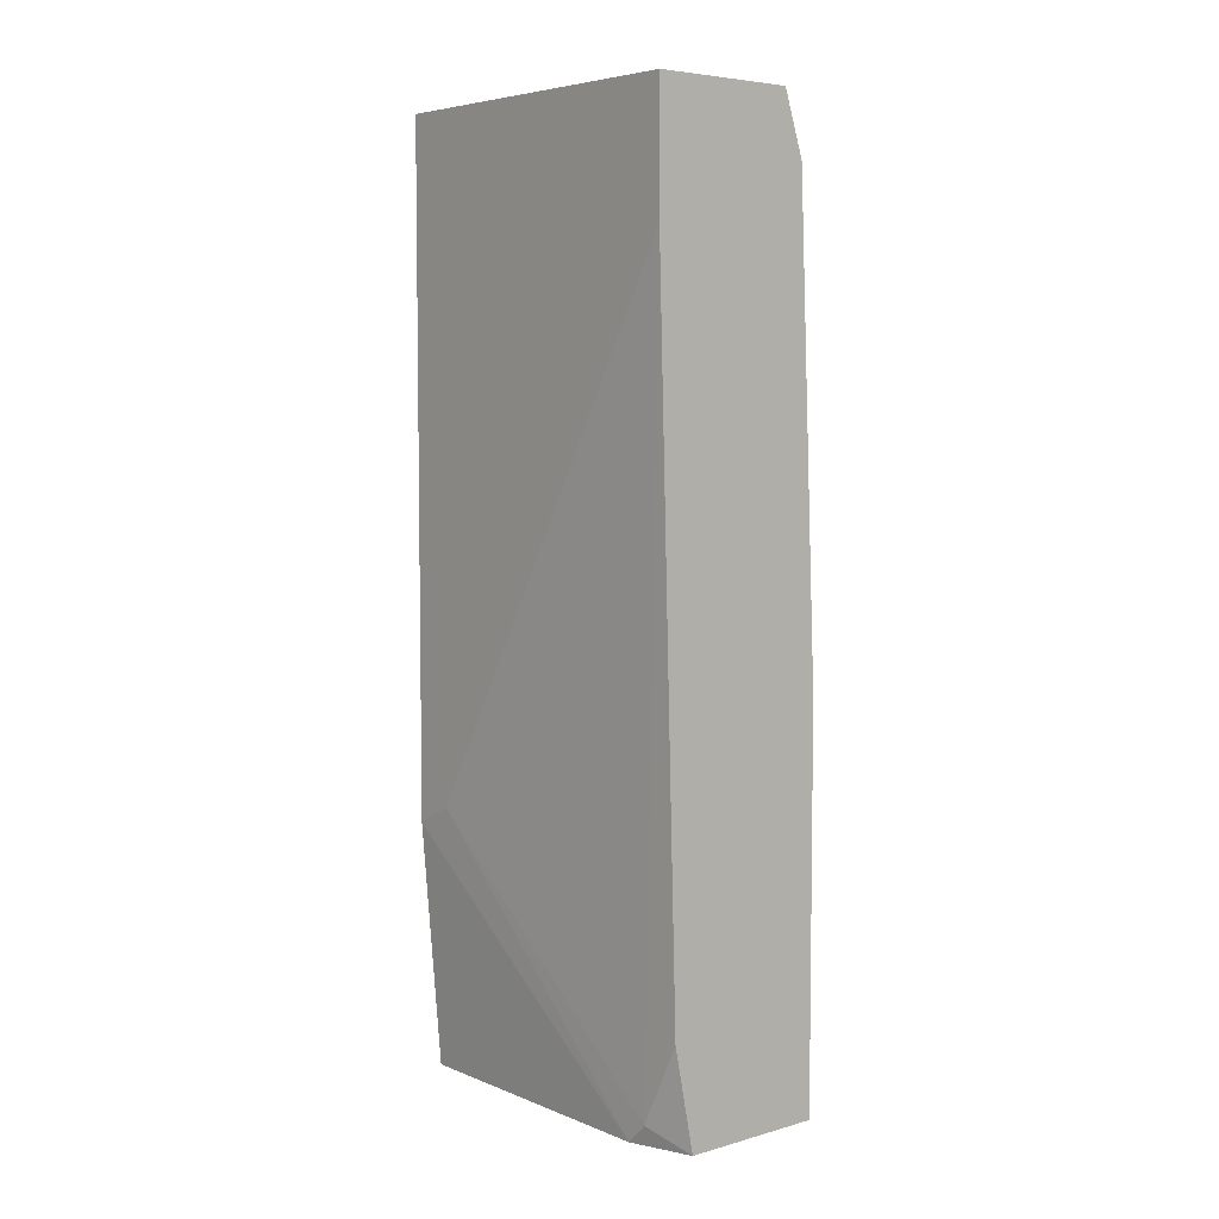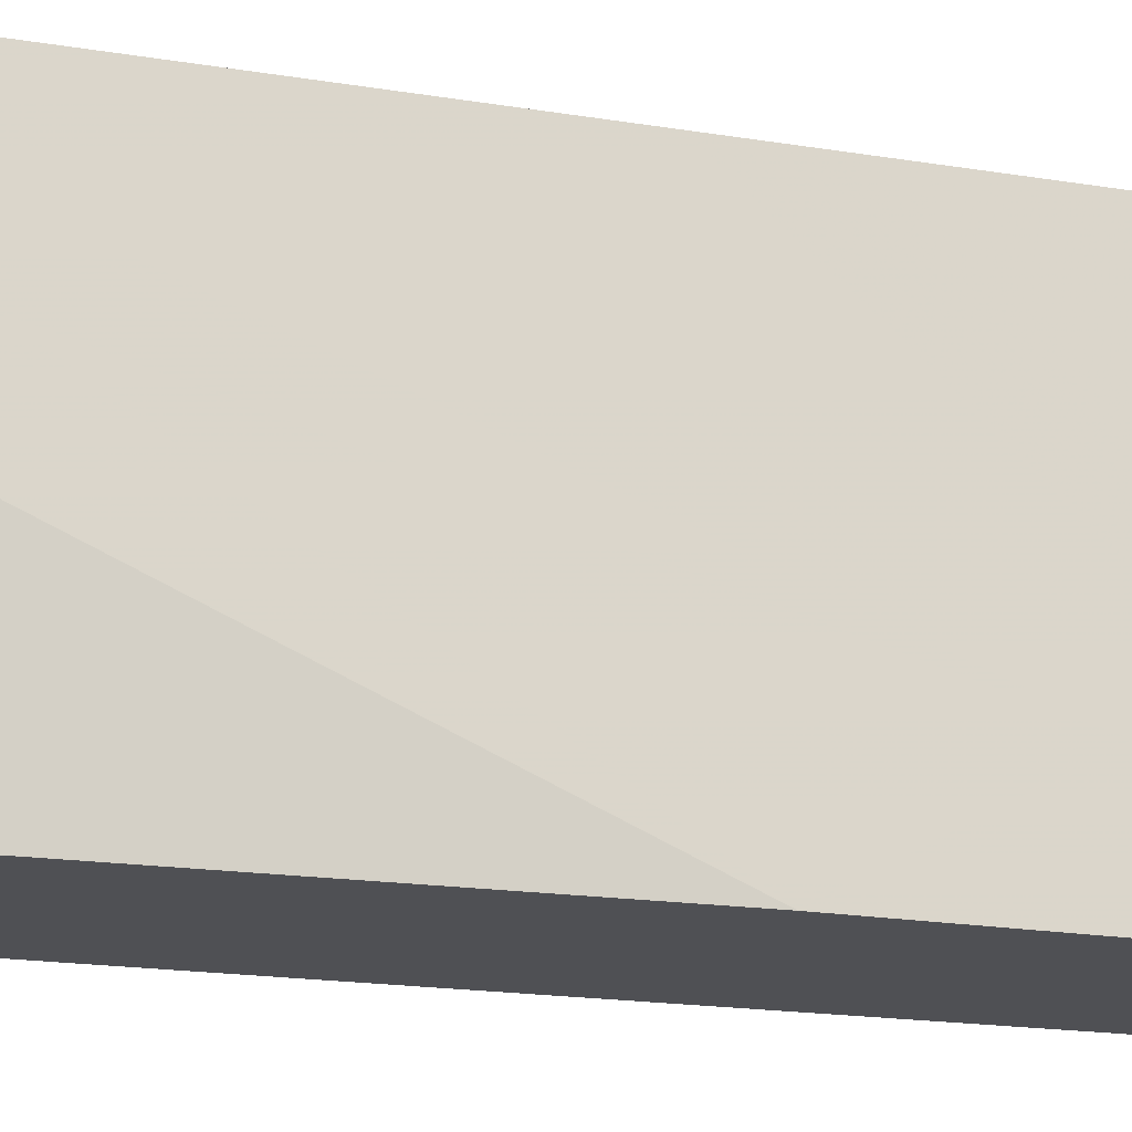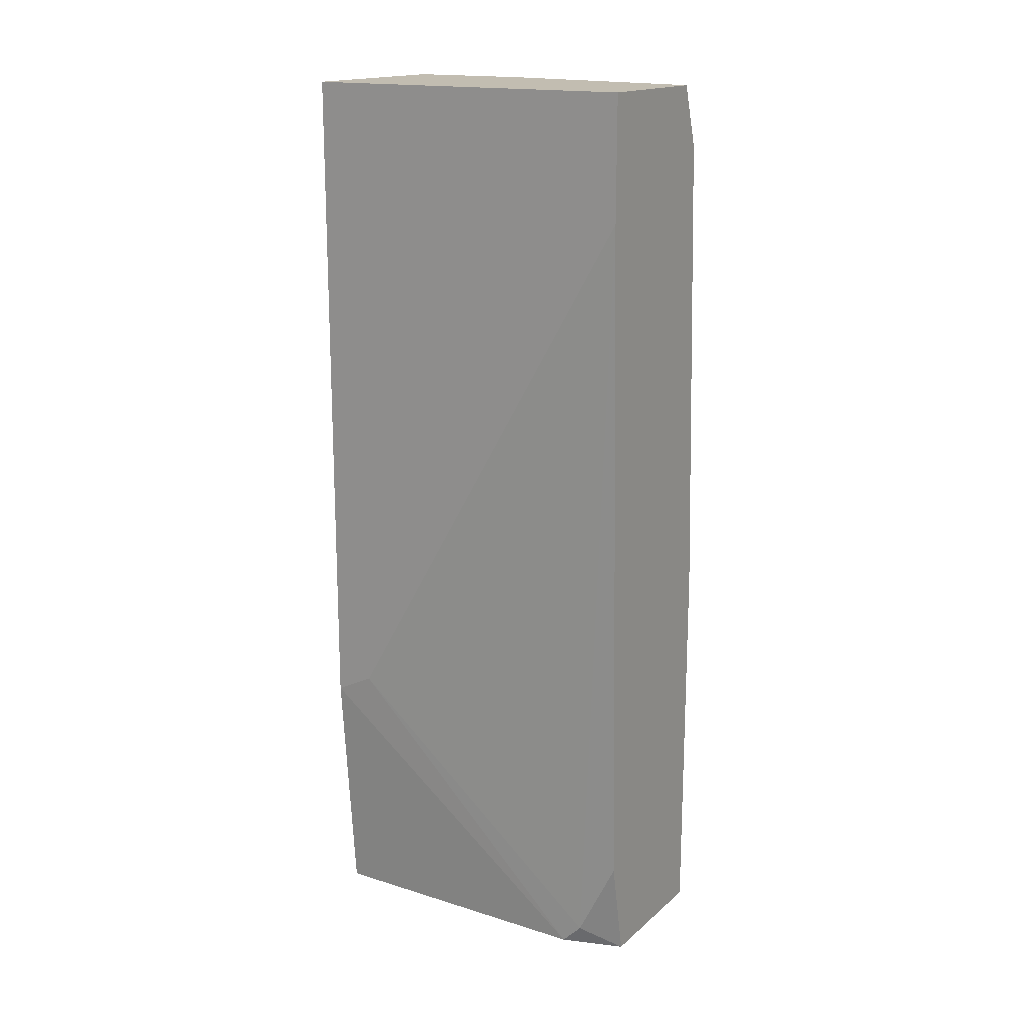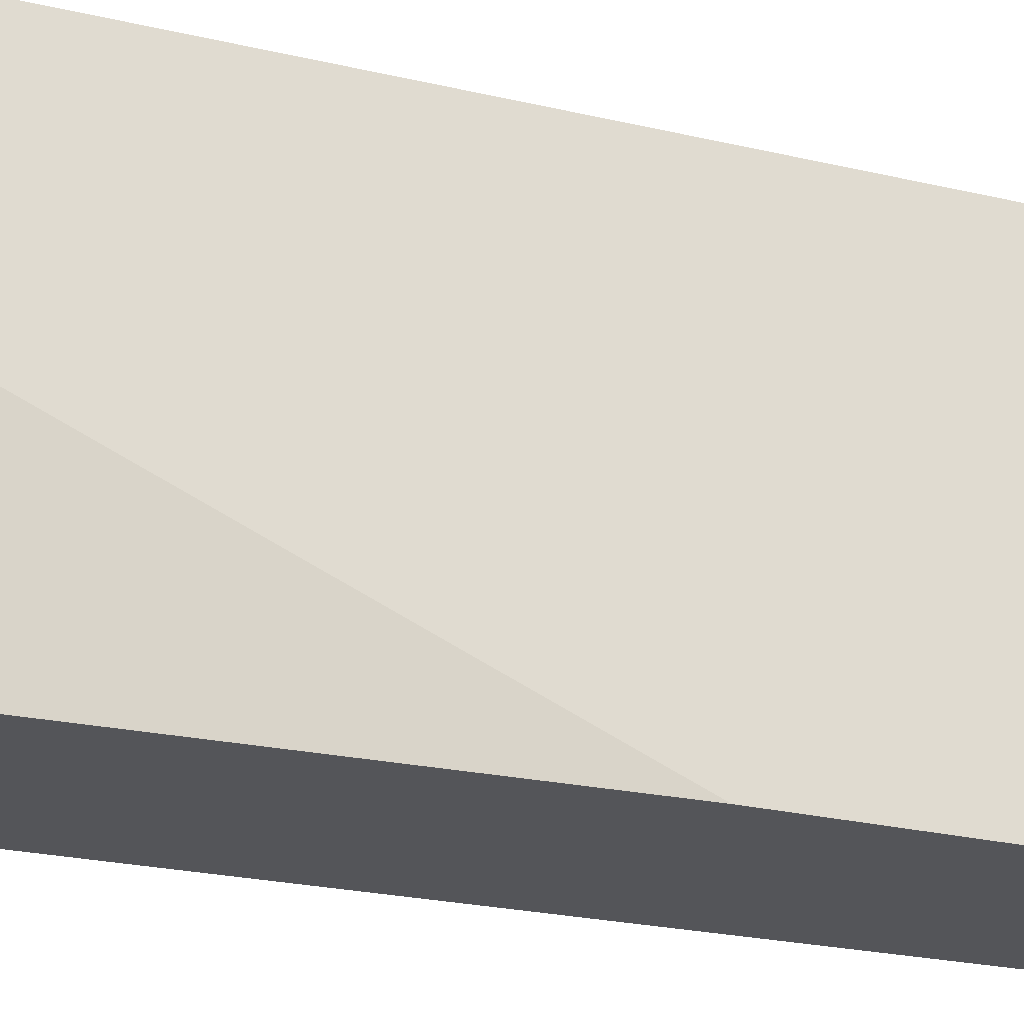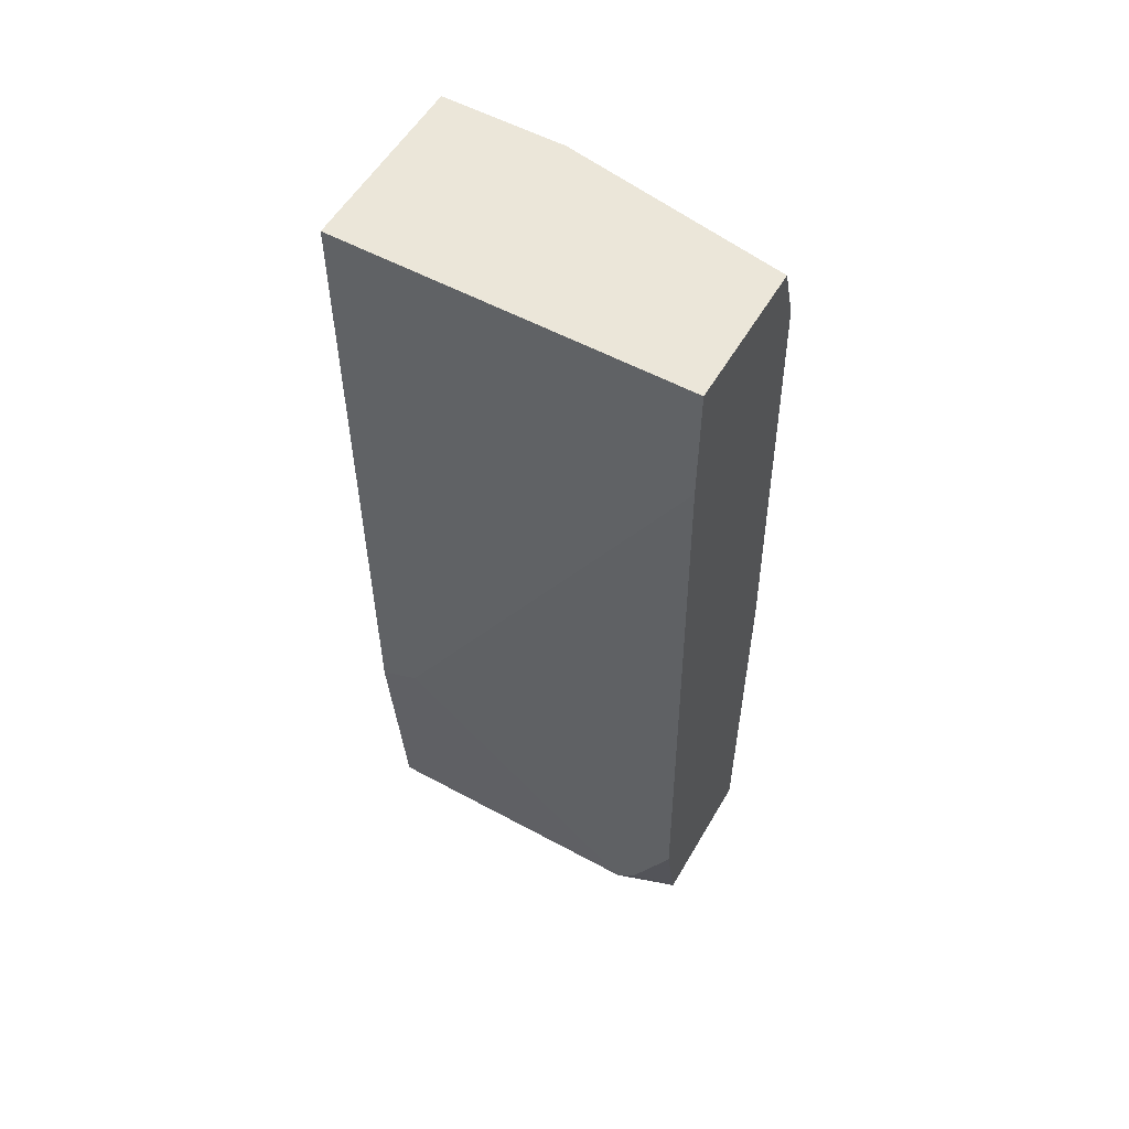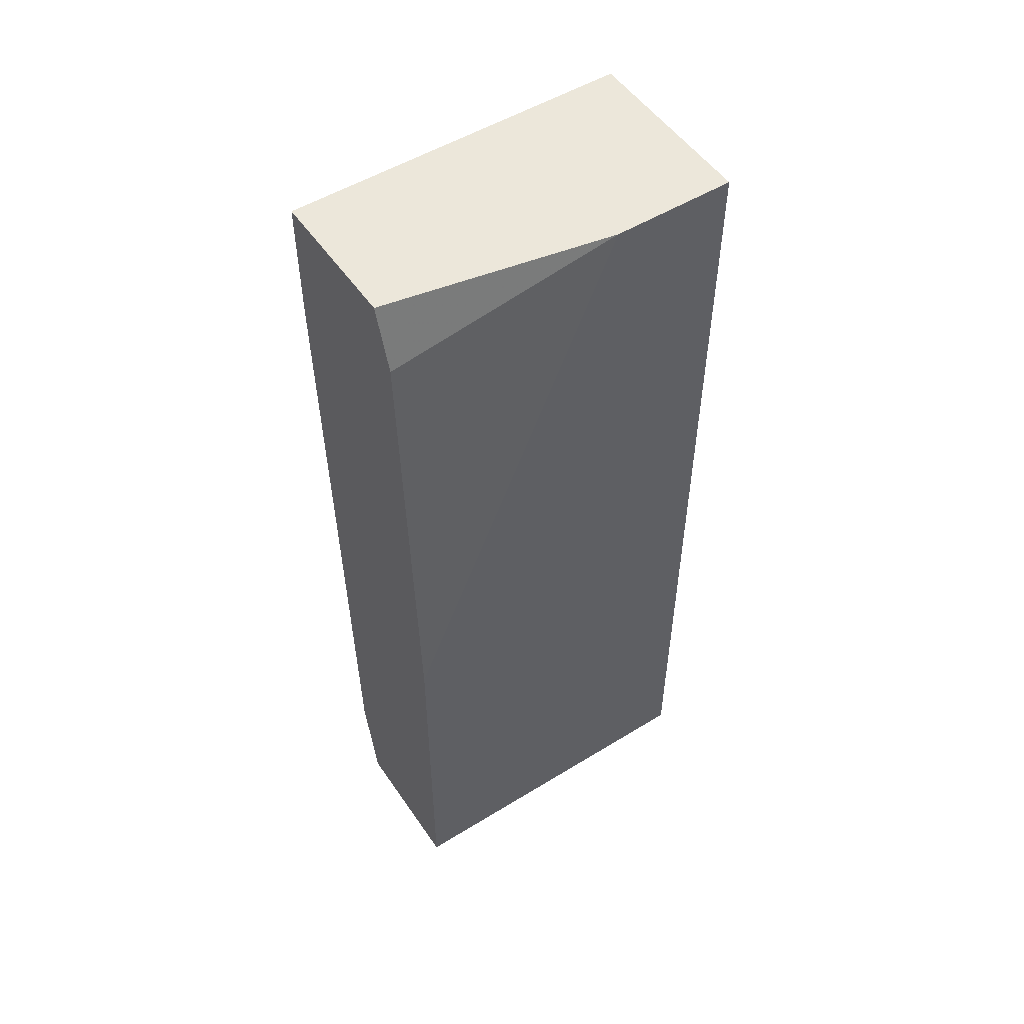
<metadata>
{"format":"obj","ext":"obj","renderer":"f3d","projection":"perspective","resolution":1024,"background":"white","views":[{"elev":5.6,"azim":-39.9,"up":"+Z"},{"elev":-19.1,"azim":72.3,"up":"+Y"},{"elev":16.8,"azim":-58.0,"up":"+Z"},{"elev":-24.7,"azim":68.5,"up":"+Y"},{"elev":55.1,"azim":-60.2,"up":"+Z"},{"elev":52.2,"azim":56.5,"up":"+Z"}]}
</metadata>
<code>
v -0.007997 -0.02259 0.04244
v -0.005324 0.000105 0.04244
v -0.005324 0.000105 -0.01764
v -0.005324 -0.007906 0.04244
v -0.005324 -0.02259 0.007732
v -0.005324 -0.02259 -0.01764
v -0.016 0.000105 -0.01764
v -0.016 -0.01858 -0.01764
v -0.016 -0.01992 -0.0163
v -0.016 -0.02259 -0.01096
v -0.01734 0.000105 0.04244
v -0.01734 0.000105 -0.001614
v -0.01734 -0.002565 -0.000279
v -0.01734 -0.02259 0.04244
v -0.01734 -0.02259 0.03443
v -0.006662 -0.02259 0.03843
v -0.01467 -0.02259 -0.01764
f 9 13 8
f 1 17 6
f 17 1 14
f 1 2 14
f 6 17 3
f 12 2 3
f 2 6 3
f 2 12 11
f 12 14 11
f 14 2 11
f 3 17 7
f 12 3 7
f 1 6 16
f 6 2 5
f 16 6 5
f 2 1 4
f 1 16 4
f 5 2 4
f 16 5 4
f 17 14 15
f 14 12 15
f 15 9 10
f 9 17 10
f 17 15 10
f 15 12 13
f 9 15 13
f 7 17 8
f 12 7 8
f 17 9 8
f 13 12 8

</code>
